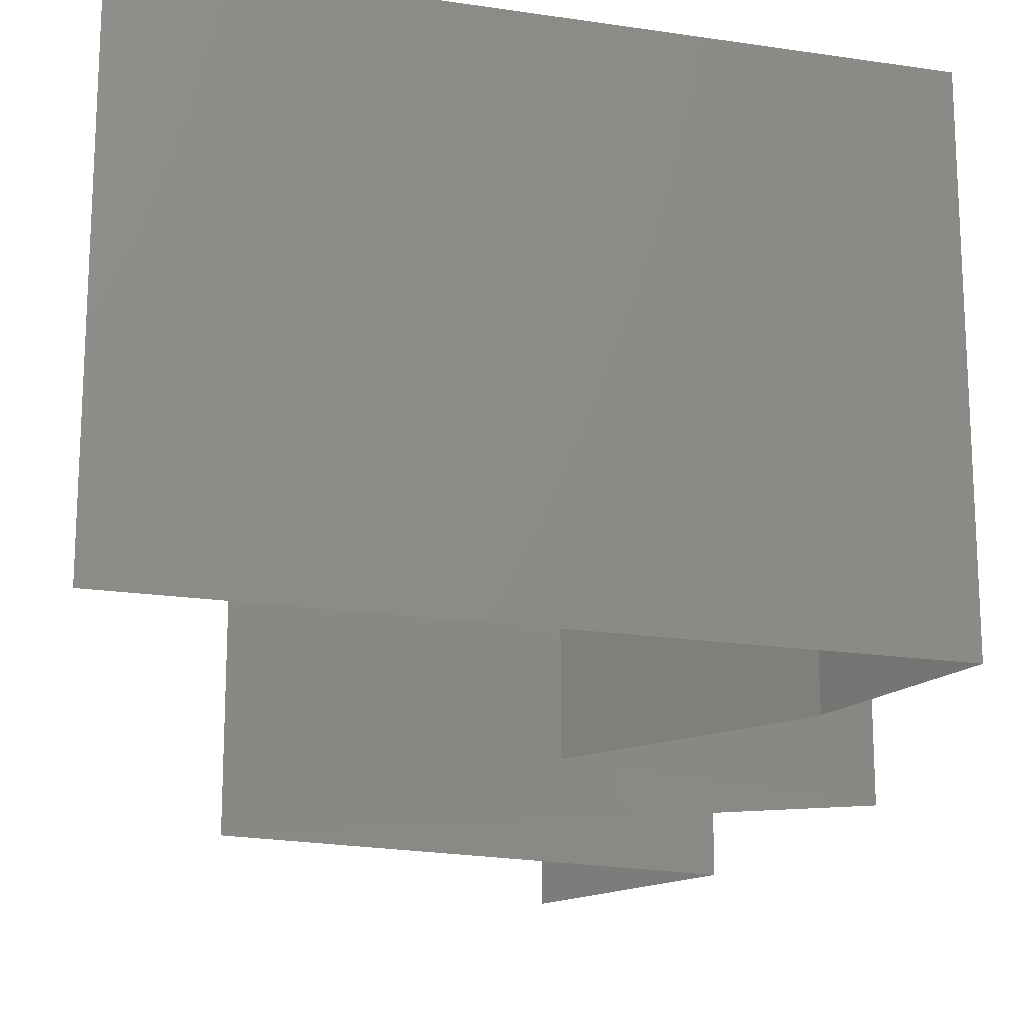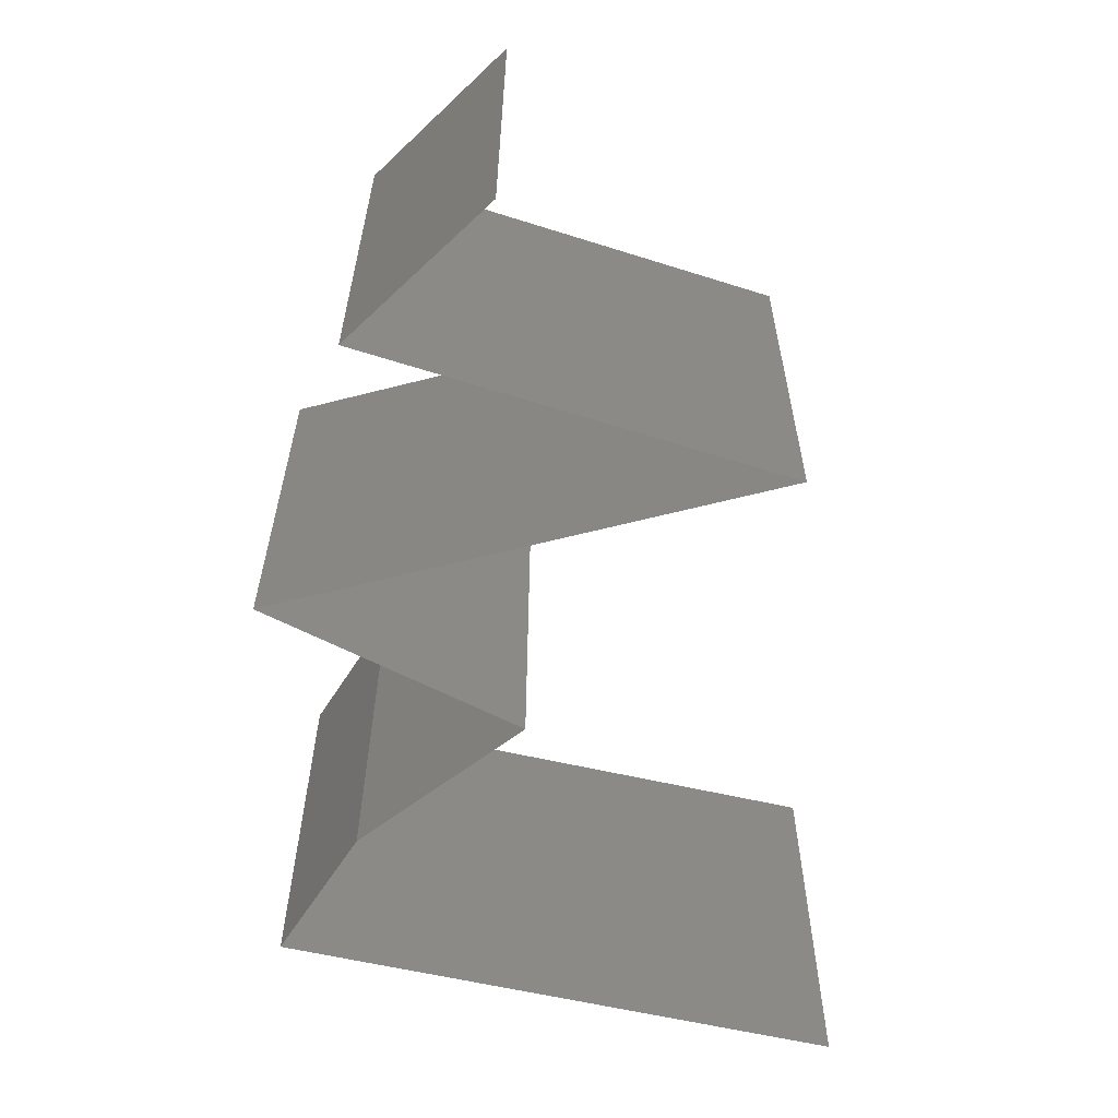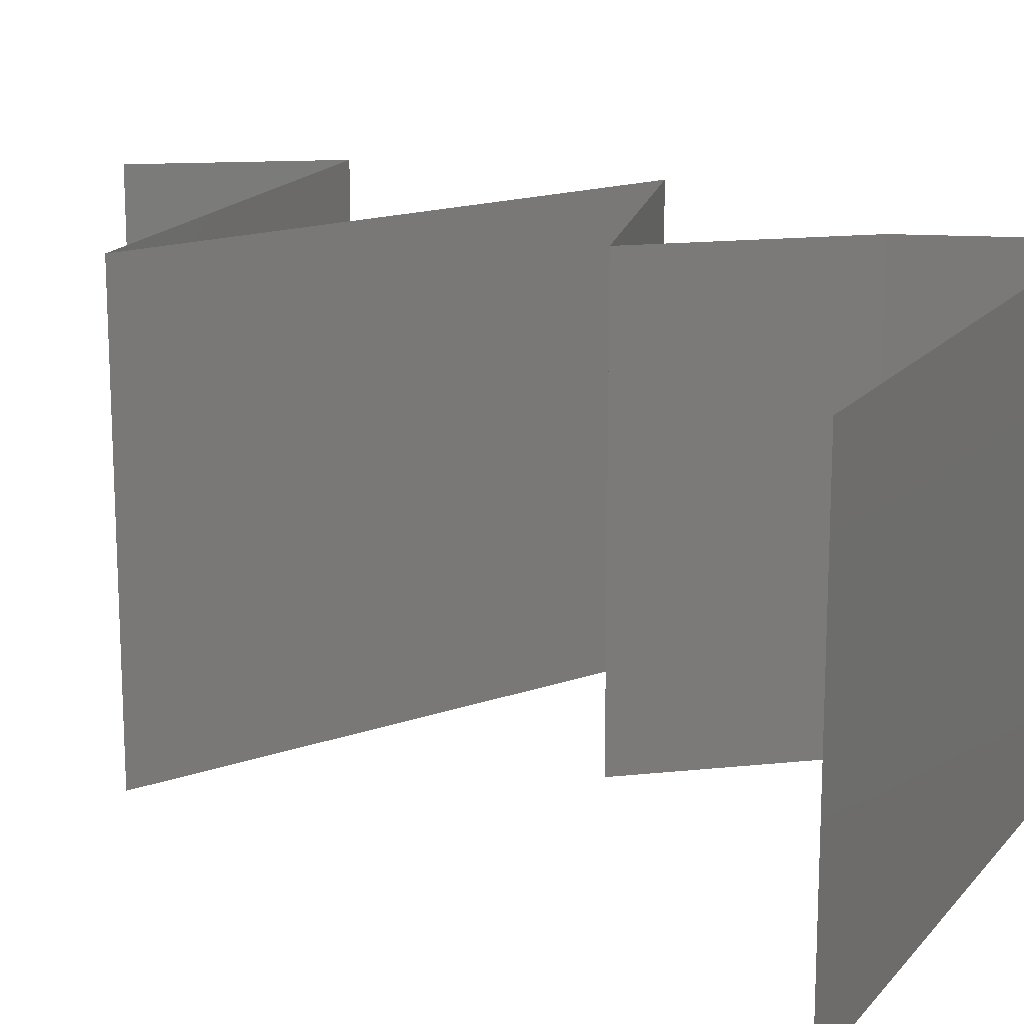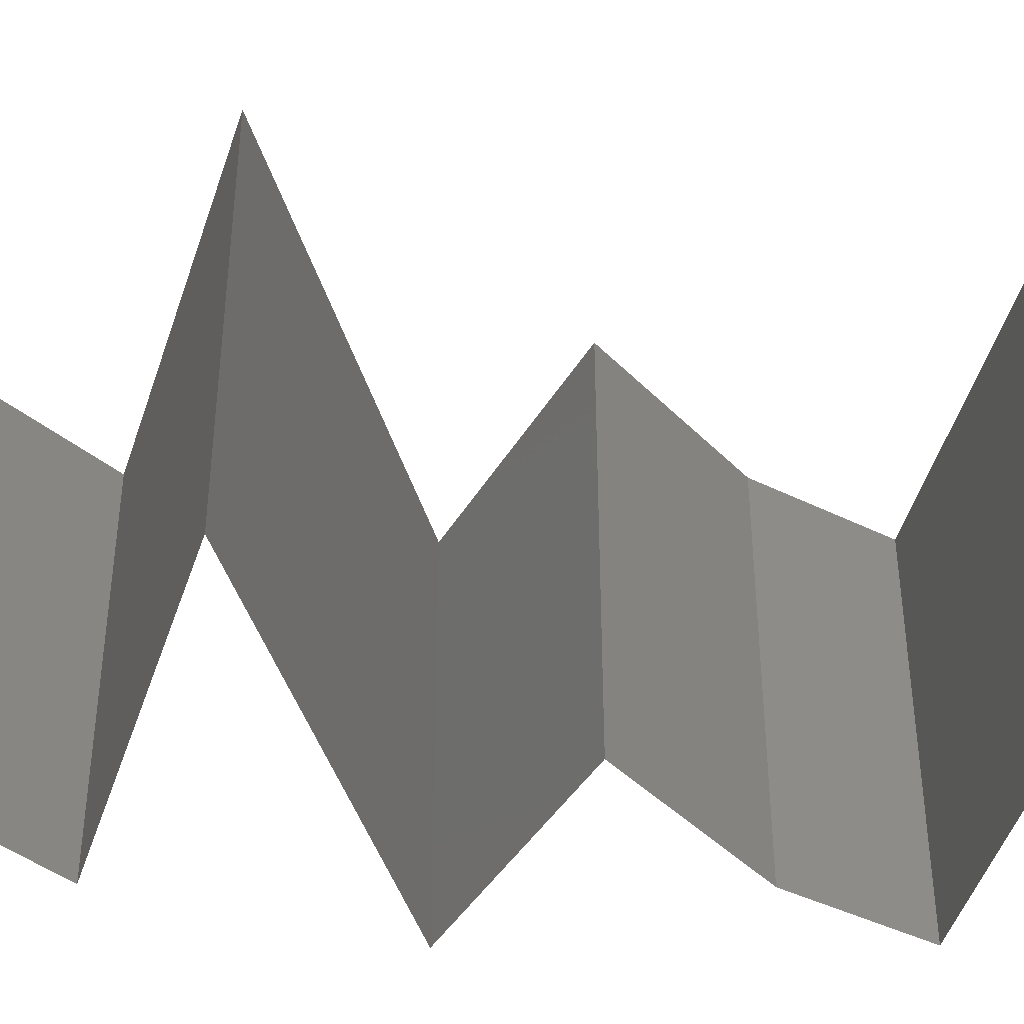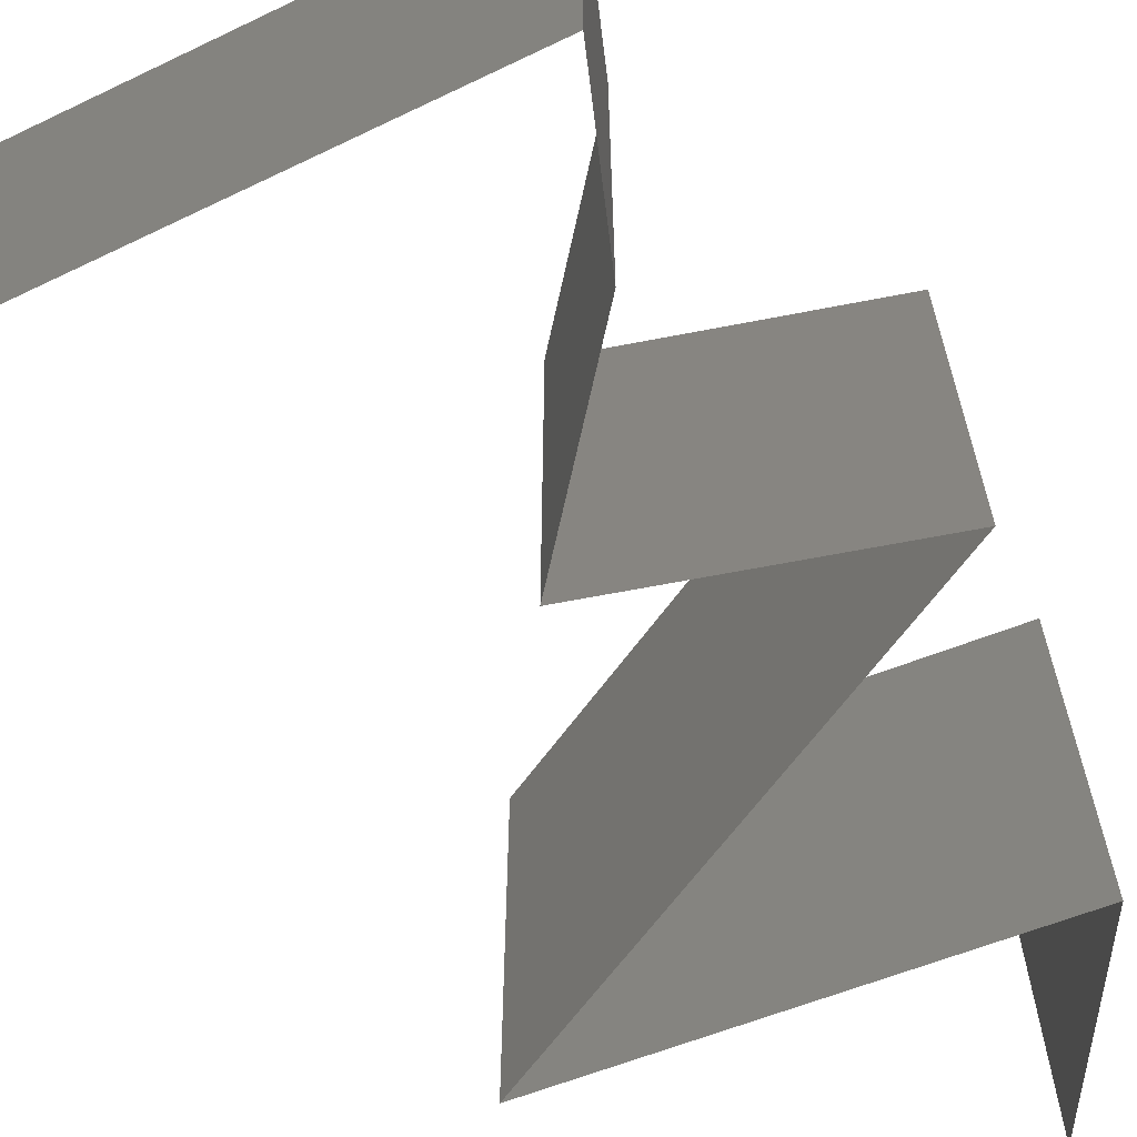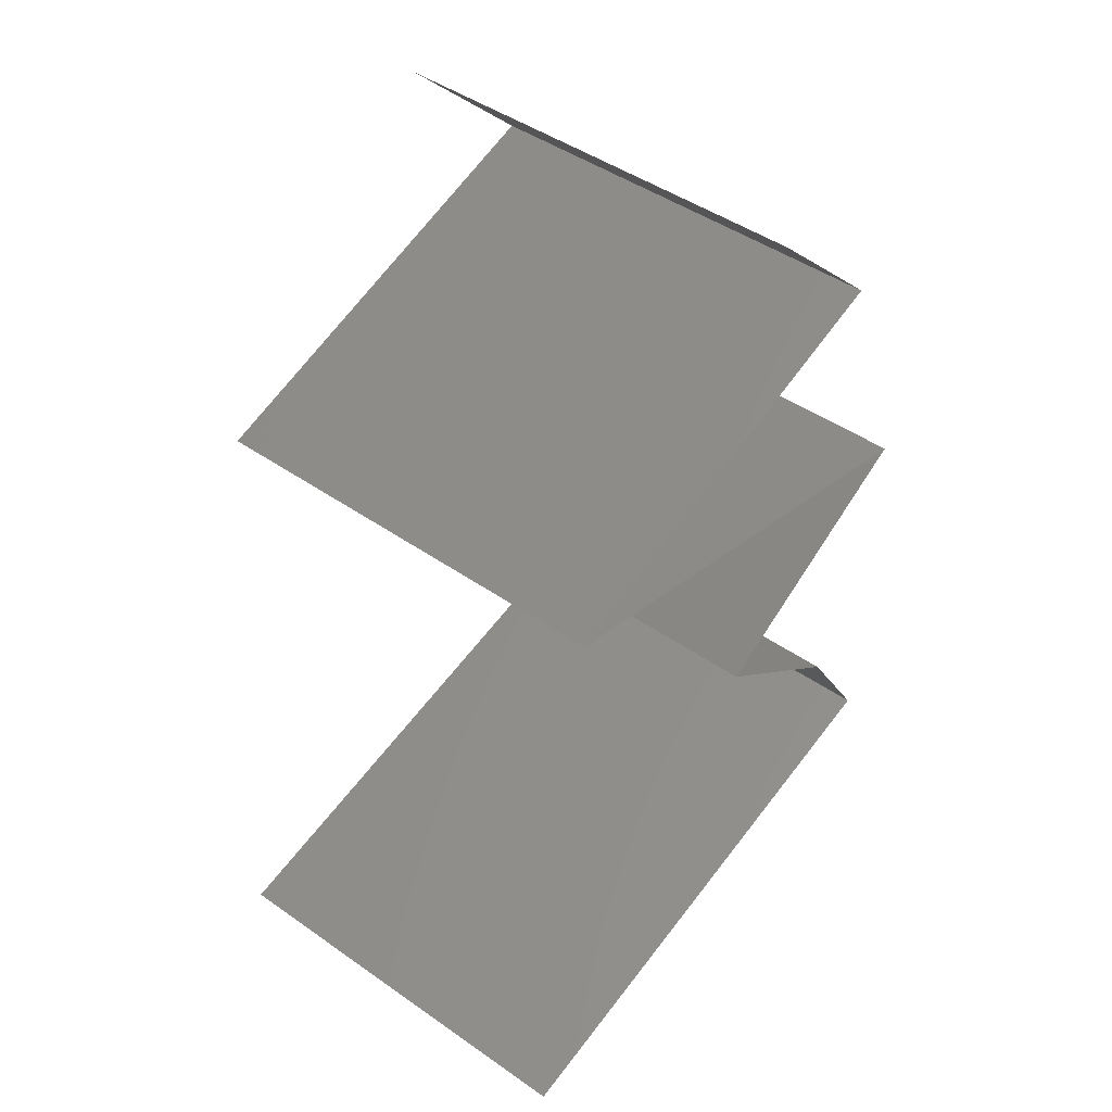
<metadata>
{"format":"stl","ext":"stl","renderer":"f3d","projection":"perspective","resolution":1024,"background":"white","views":[{"elev":-18.6,"azim":-3.1,"up":"+Z"},{"elev":30.0,"azim":-179.9,"up":"+Y"},{"elev":16.4,"azim":-50.9,"up":"+Z"},{"elev":-40.8,"azim":-89.5,"up":"+Z"},{"elev":-65.0,"azim":39.1,"up":"+Z"},{"elev":45.9,"azim":-51.3,"up":"+Y"}]}
</metadata>
<code>
# stl→obj: 63 verts, 94 faces
v 0.039 0.05111 0.02
v 0.039 0.05111 0.01
v 0.04229 0.04792 0.015
v 0.04559 0.04472 0
v 0.04559 0.04472 0.01
v 0.04229 0.04792 0.005
v 0.039 0.05111 0
v 0.04559 0.04472 0.02
v 0.03812 0.0423 0.007771
v 0.03574 0.04153 0
v 0.02589 0.03833 0.02
v 0.03574 0.04153 0.02
v 0.03285 0.04059 0.01281
v 0.02589 0.03833 0.01
v 0.02589 0.03833 0
v 0.03163 0.0402 0.005963
v 0.04066 0.04313 0.015
v 0.04196 0.03407 0.02
v 0.03393 0.0362 0.02
v 0.03794 0.03514 0.01251
v 0.03142 0.03687 0.0137
v 0.05 0.03194 0.01
v 0.05 0.03194 0.02
v 0.04447 0.03341 0.0137
v 0.05 0.03194 0
v 0.04372 0.03361 0.006947
v 0.03217 0.03667 0.006947
v 0.03794 0.03514 0.005465
v 0.03393 0.0362 0
v 0.04196 0.03407 0
v 0.04581 0.02971 0.015
v 0.03802 0.02556 0
v 0.03802 0.02556 0.01
v 0.04221 0.02779 0.005
v 0.03802 0.02556 0.02
v 0.04197 0.02766 0.015
v 0.04605 0.02984 0.005
v 0.04401 0.02875 0.02
v 0.04401 0.02875 0
v 0.04401 0.02875 0.01
v 0.04601 0.01917 0.02
v 0.04201 0.02236 0.015
v 0.04601 0.01917 0
v 0.04201 0.02236 0.005
v 0.04601 0.01917 0.01
v 0.04801 0.01597 0.015
v 0.05 0.01278 0
v 0.05 0.01278 0.01
v 0.04801 0.01597 0.005
v 0.05 0.01278 0.02
v 0.032 0.008519 0.02
v 0.041 0.01065 0.02
v 0.0365 0.009583 0.01199
v 0.04355 0.01125 0.01315
v 0.023 0.006389 0.01
v 0.023 0.006389 0.02
v 0.02945 0.007915 0.01315
v 0.0365 0.009583 0.004864
v 0.02922 0.00786 0.006347
v 0.04378 0.01131 0.006347
v 0.023 0.006389 0
v 0.041 0.01065 0
v 0.032 0.008519 0
f 1 2 3
f 4 5 6
f 2 7 6
f 5 8 3
f 5 2 6
f 2 5 3
f 7 4 6
f 8 1 3
f 5 4 9
f 4 10 9
f 11 12 13
f 14 11 13
f 10 15 16
f 12 8 17
f 8 5 17
f 15 14 16
f 13 12 17
f 9 13 17
f 10 16 9
f 5 9 17
f 9 16 13
f 16 14 13
f 18 19 20
f 11 14 21
f 22 23 24
f 25 22 26
f 14 15 27
f 20 28 26
f 28 20 27
f 24 20 26
f 20 21 27
f 23 18 24
f 19 11 21
f 15 29 27
f 30 25 26
f 29 30 28
f 20 19 21
f 18 20 24
f 28 30 26
f 29 28 27
f 21 14 27
f 22 24 26
f 23 22 31
f 32 33 34
f 33 35 36
f 22 25 37
f 38 23 31
f 39 32 34
f 35 38 36
f 25 39 37
f 38 31 36
f 39 34 37
f 37 34 40
f 36 31 40
f 22 37 40
f 31 22 40
f 33 36 40
f 34 33 40
f 41 35 42
f 32 43 44
f 35 33 42
f 43 45 44
f 45 42 44
f 42 33 44
f 33 32 44
f 45 41 42
f 41 45 46
f 47 48 49
f 45 43 49
f 48 50 46
f 48 45 49
f 45 48 46
f 43 47 49
f 50 41 46
f 51 52 53
f 50 48 54
f 55 56 57
f 52 50 54
f 56 51 57
f 53 58 59
f 58 53 60
f 61 55 59
f 48 47 60
f 57 53 59
f 53 54 60
f 47 62 60
f 63 61 59
f 53 52 54
f 51 53 57
f 62 63 58
f 58 63 59
f 62 58 60
f 54 48 60
f 55 57 59

</code>
